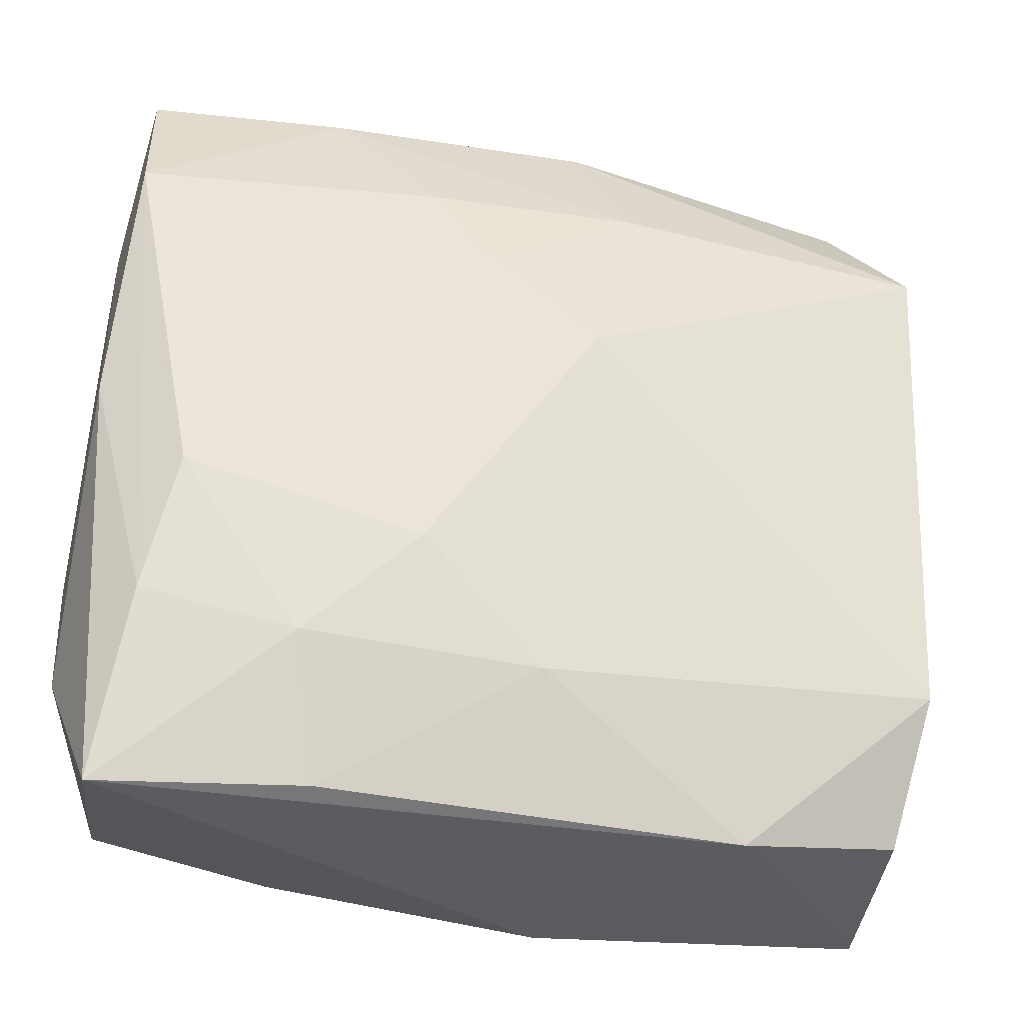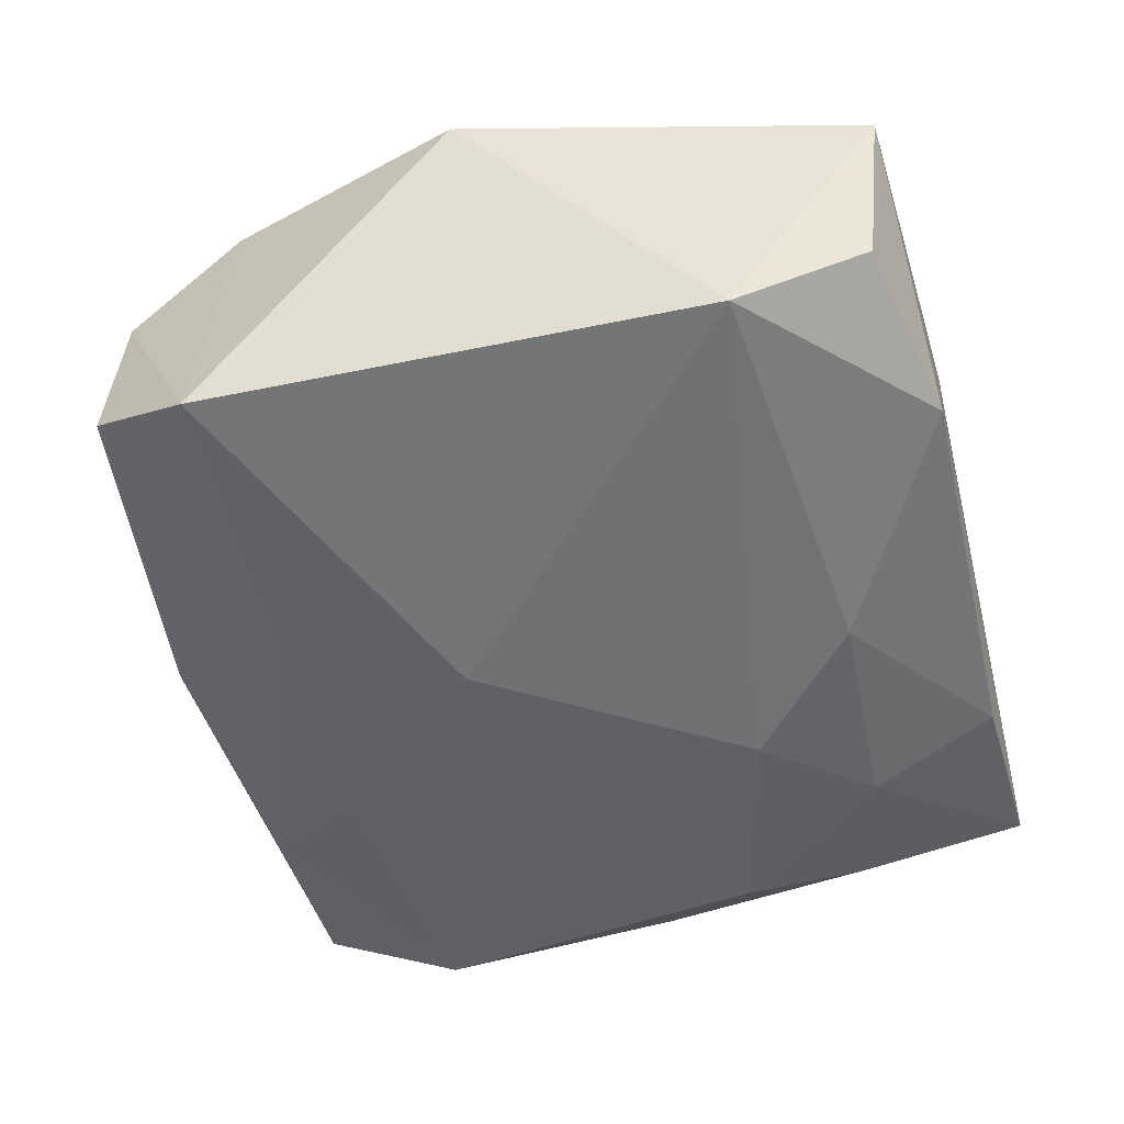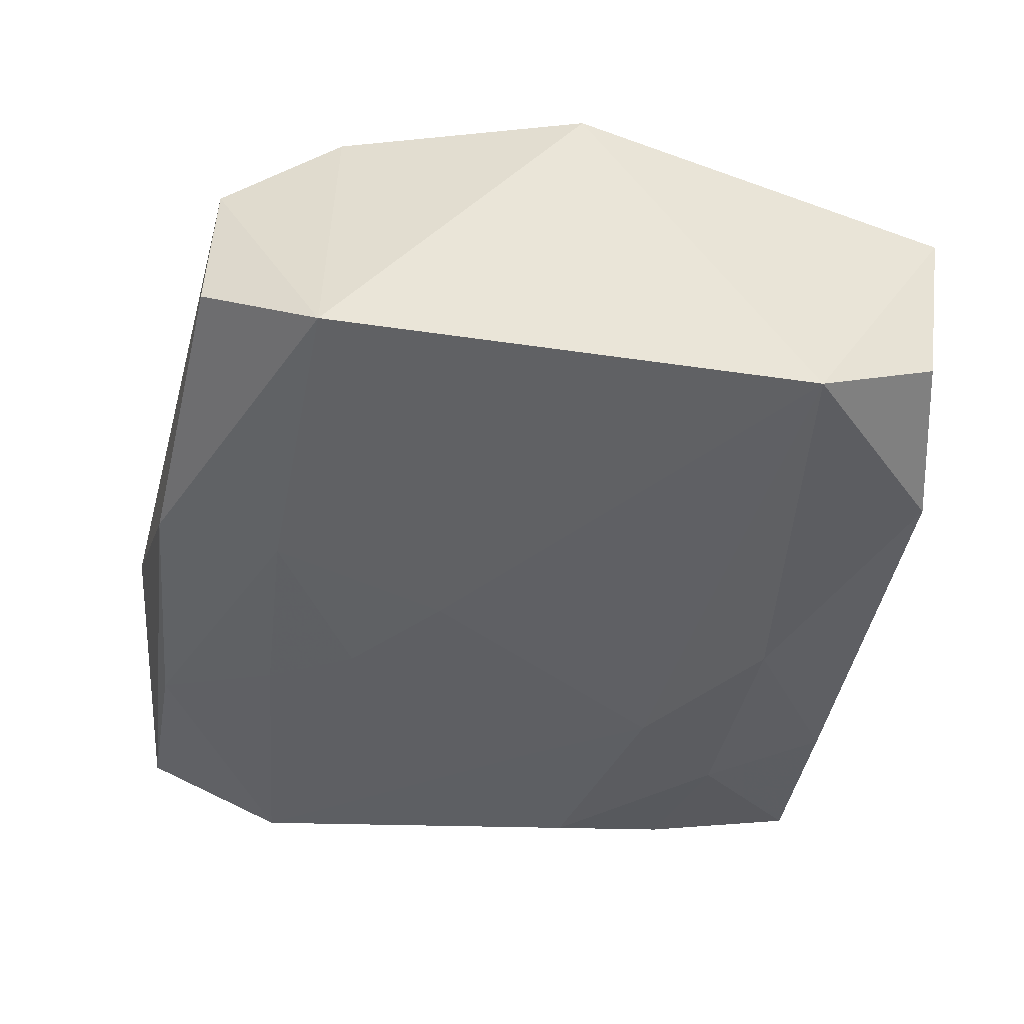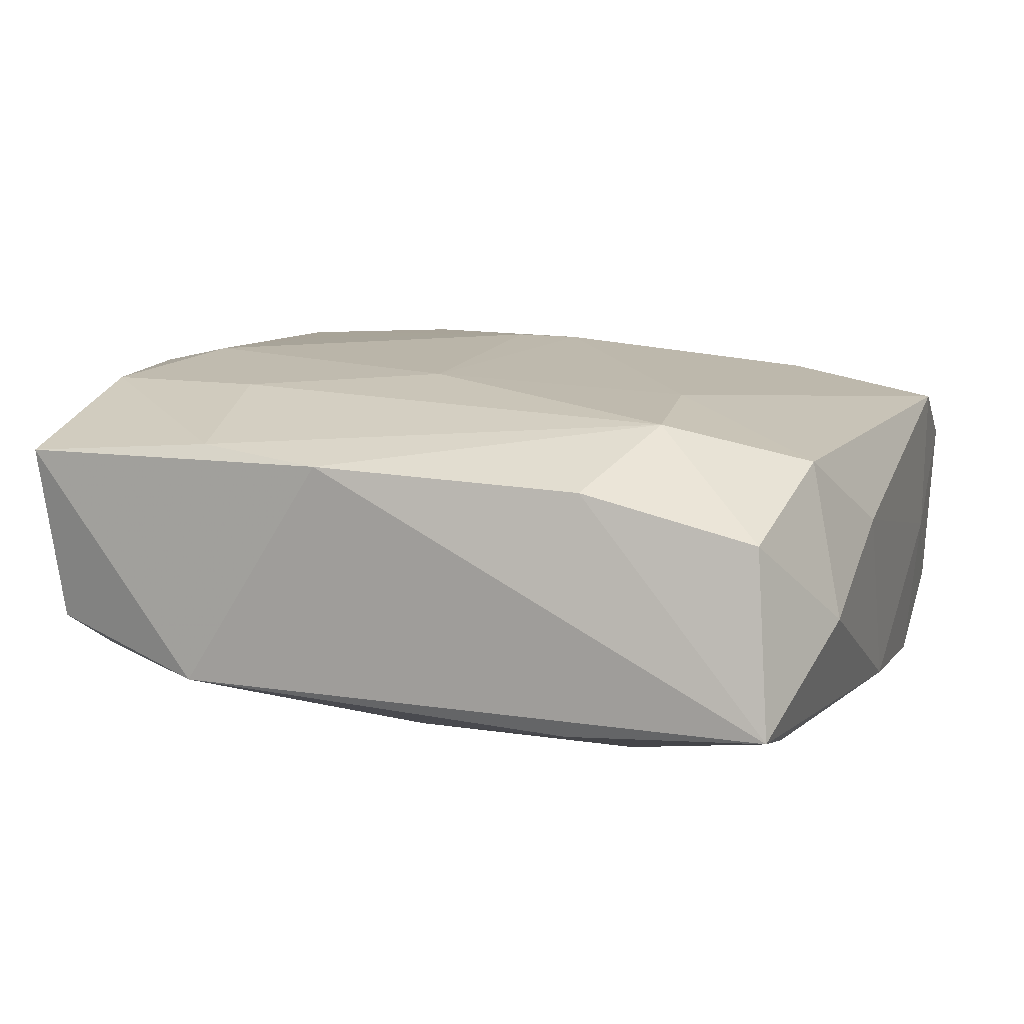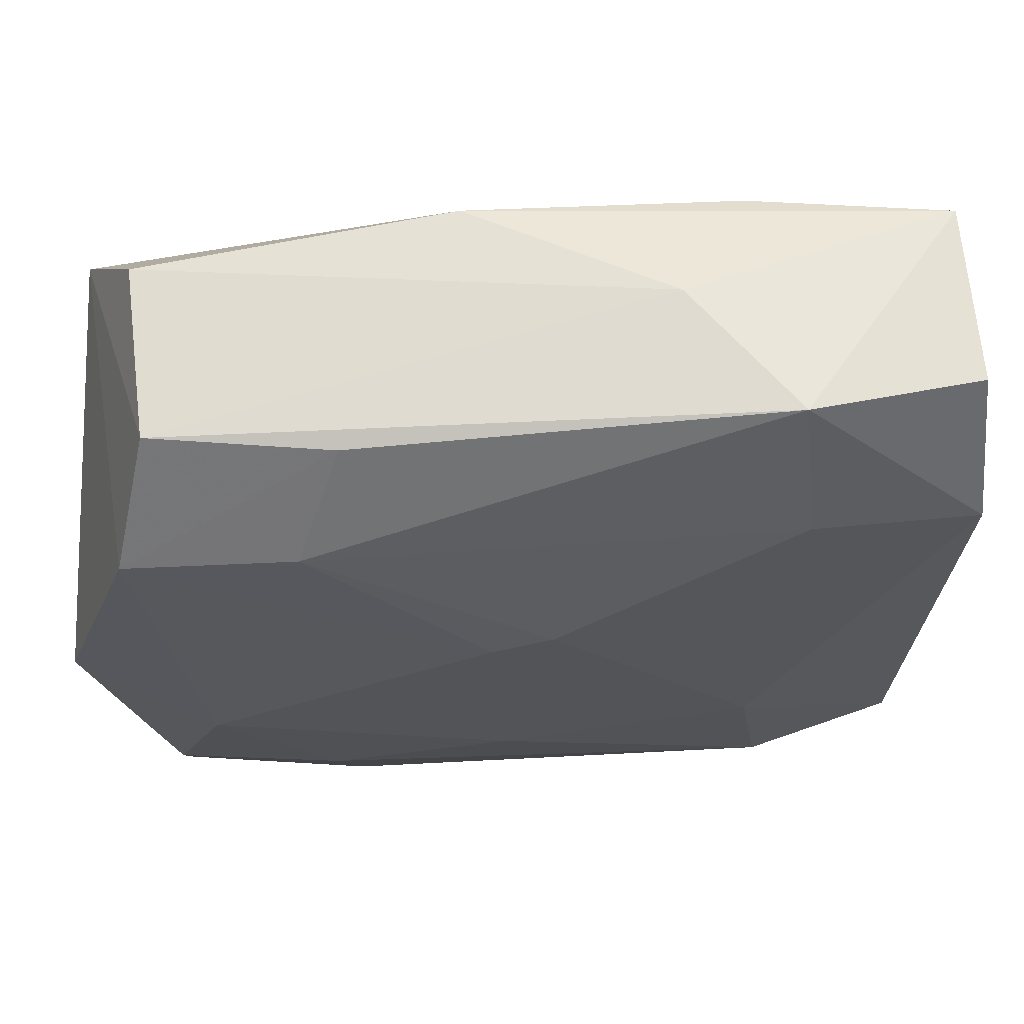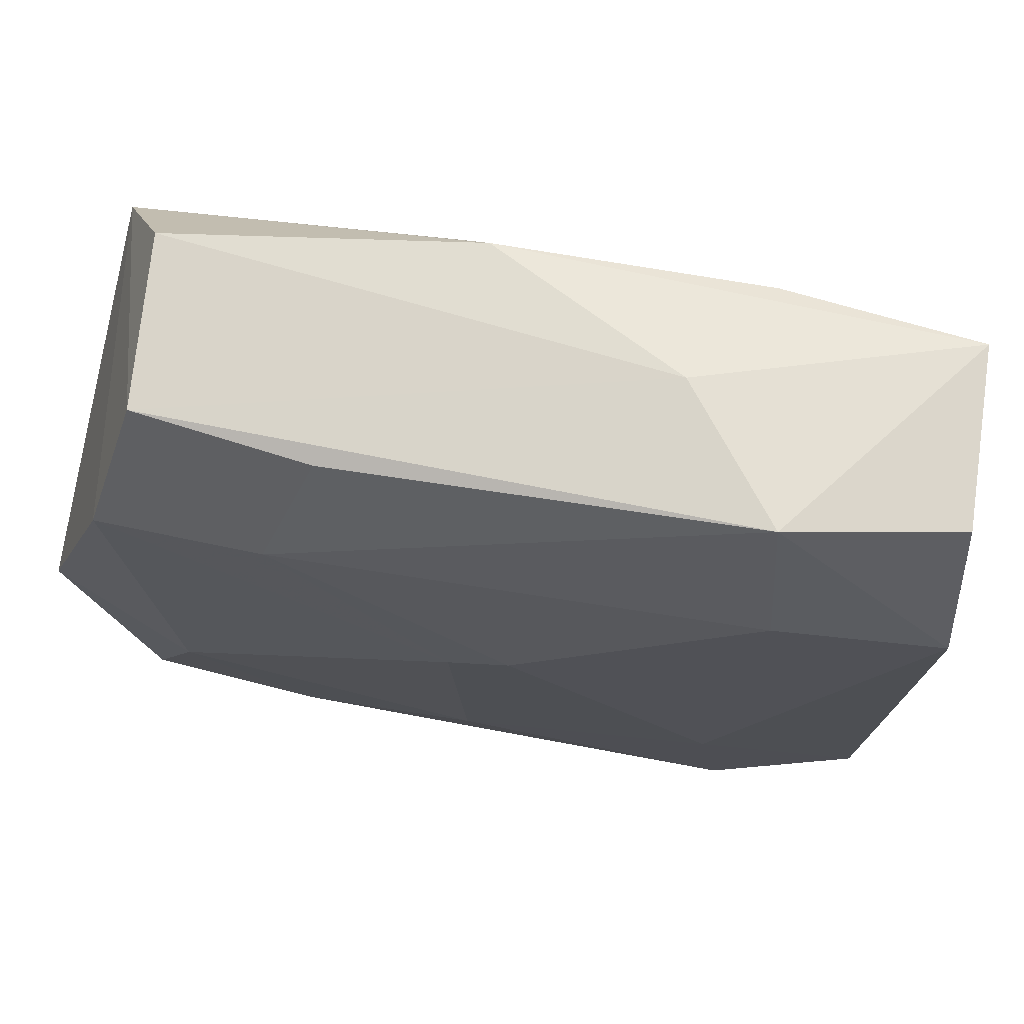
<metadata>
{"format":"obj","ext":"obj","renderer":"f3d","projection":"perspective","resolution":1024,"background":"white","views":[{"elev":-34.7,"azim":167.2,"up":"+Y"},{"elev":-47.6,"azim":-76.0,"up":"+Z"},{"elev":-41.9,"azim":-99.8,"up":"+Z"},{"elev":11.6,"azim":20.7,"up":"+Z"},{"elev":64.6,"azim":-1.5,"up":"+Y"},{"elev":71.7,"azim":11.5,"up":"+Y"}]}
</metadata>
<code>
v 0.01511 0.01625 0.009018
v -0.02516 0.01592 -0.008731
v 0.01342 -0.007897 0.01019
v 0.0234 -0.02456 -0.006396
v 0.02355 0.02286 -0.007004
v -0.02076 0.02247 0.005676
v 0.01082 -0.002923 -0.01155
v 0.025 -0.0005756 -0.008473
v 0.01479 -0.01673 0.00972
v -0.01274 -0.01527 0.01049
v 0.02412 0.02305 0.003684
v 0.001083 0.007422 0.01151
v 0.02391 0.01412 -0.01063
v -0.02399 -0.01437 -0.007681
v 0.002494 0.01062 -0.01139
v 0.02223 -0.0226 0.004245
v -0.01968 -0.005671 0.01134
v -0.003604 0.005661 -0.01155
v -0.0116 -0.02343 0.008047
v 0.008034 0.02538 -0.0008924
v -0.002467 0.006118 0.01169
v 0.01151 -0.02405 -0.007443
v -0.01873 0.006424 0.01071
v 0.01198 -0.02331 0.006675
v -0.00369 0.02407 -0.006951
v 0.02492 0.01446 0.007552
v 0.02333 -0.01437 0.007672
v -0.006181 0.01644 -0.01024
v -0.02274 0.01528 0.009963
v 0.02474 0.01448 -0.001575
v 0.02005 -0.00667 -0.01125
v -0.02759 0.0006063 0.009403
v 0.02555 -0.007337 0.003026
v -0.02285 -0.01396 0.01028
v 0.0141 0.02557 0.006549
v -0.02173 0.02279 -0.004485
v 0.01305 -0.01618 -0.01025
v -0.0127 -0.02435 -0.006416
v -0.003922 -0.02456 0.007353
v -0.01029 0.02294 0.00692
v 0.006579 -0.009946 -0.01155
v -0.02248 -0.0222 -0.003734
v -0.0004406 -0.01676 -0.01005
v 0.012 0.02277 -0.008027
v 0.02177 -0.0142 -0.009424
v 0.006251 0.01577 -0.01059
v 0.02552 -0.0162 -0.001129
v -0.02343 -0.0235 0.006987
v -0.001751 -0.01057 0.01108
v -0.01281 0.01675 0.01044
f 2 14 32
f 2 6 36
f 18 14 2
f 32 14 48
f 29 2 32
f 6 2 29
f 32 17 29
f 25 2 36
f 18 2 28
f 28 25 44
f 2 25 28
f 46 28 44
f 47 27 16
f 16 4 47
f 27 9 16
f 13 46 44
f 19 48 39
f 39 9 19
f 19 9 10
f 42 48 14
f 34 17 32
f 32 48 34
f 10 17 34
f 34 19 10
f 48 19 34
f 3 9 27
f 49 3 12
f 9 3 49
f 49 17 10
f 10 9 49
f 12 50 21
f 21 49 12
f 17 49 21
f 50 29 21
f 33 27 47
f 6 29 40
f 40 29 50
f 35 40 50
f 6 40 35
f 38 42 14
f 48 42 38
f 38 4 39
f 39 48 38
f 24 9 39
f 24 16 9
f 39 4 24
f 4 16 24
f 5 13 44
f 5 35 11
f 44 25 5
f 46 13 15
f 18 28 15
f 28 46 15
f 47 4 8
f 8 33 47
f 26 3 27
f 27 33 26
f 11 35 26
f 23 29 17
f 17 21 23
f 23 21 29
f 4 38 22
f 20 5 25
f 35 5 20
f 20 25 36
f 36 6 20
f 6 35 20
f 13 31 7
f 7 15 13
f 18 15 7
f 45 31 13
f 13 8 45
f 45 8 4
f 33 8 30
f 30 26 33
f 13 5 30
f 30 8 13
f 30 5 11
f 11 26 30
f 12 3 1
f 3 26 1
f 1 26 35
f 1 50 12
f 1 35 50
f 43 22 38
f 43 38 14
f 41 7 31
f 18 7 41
f 41 14 18
f 41 43 14
f 31 45 37
f 37 41 31
f 4 22 37
f 37 45 4
f 22 43 37
f 43 41 37

</code>
